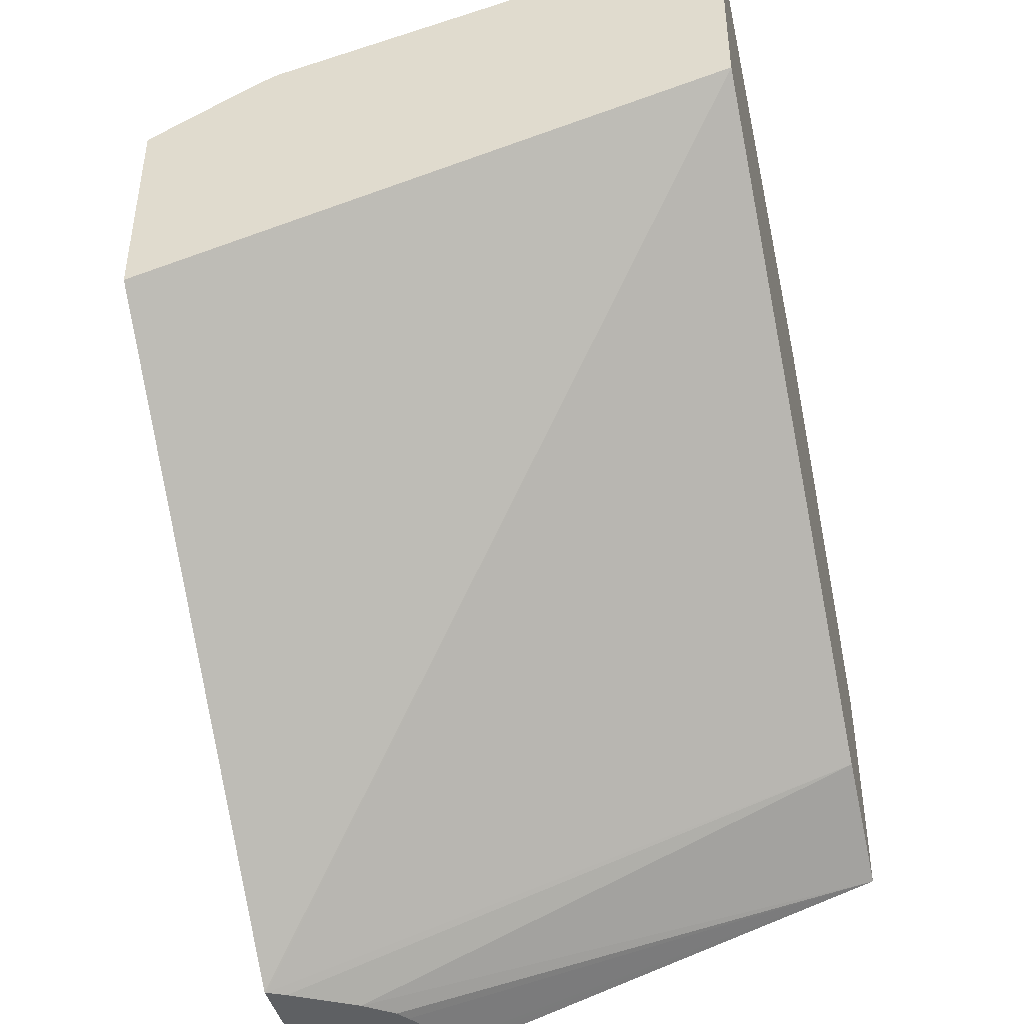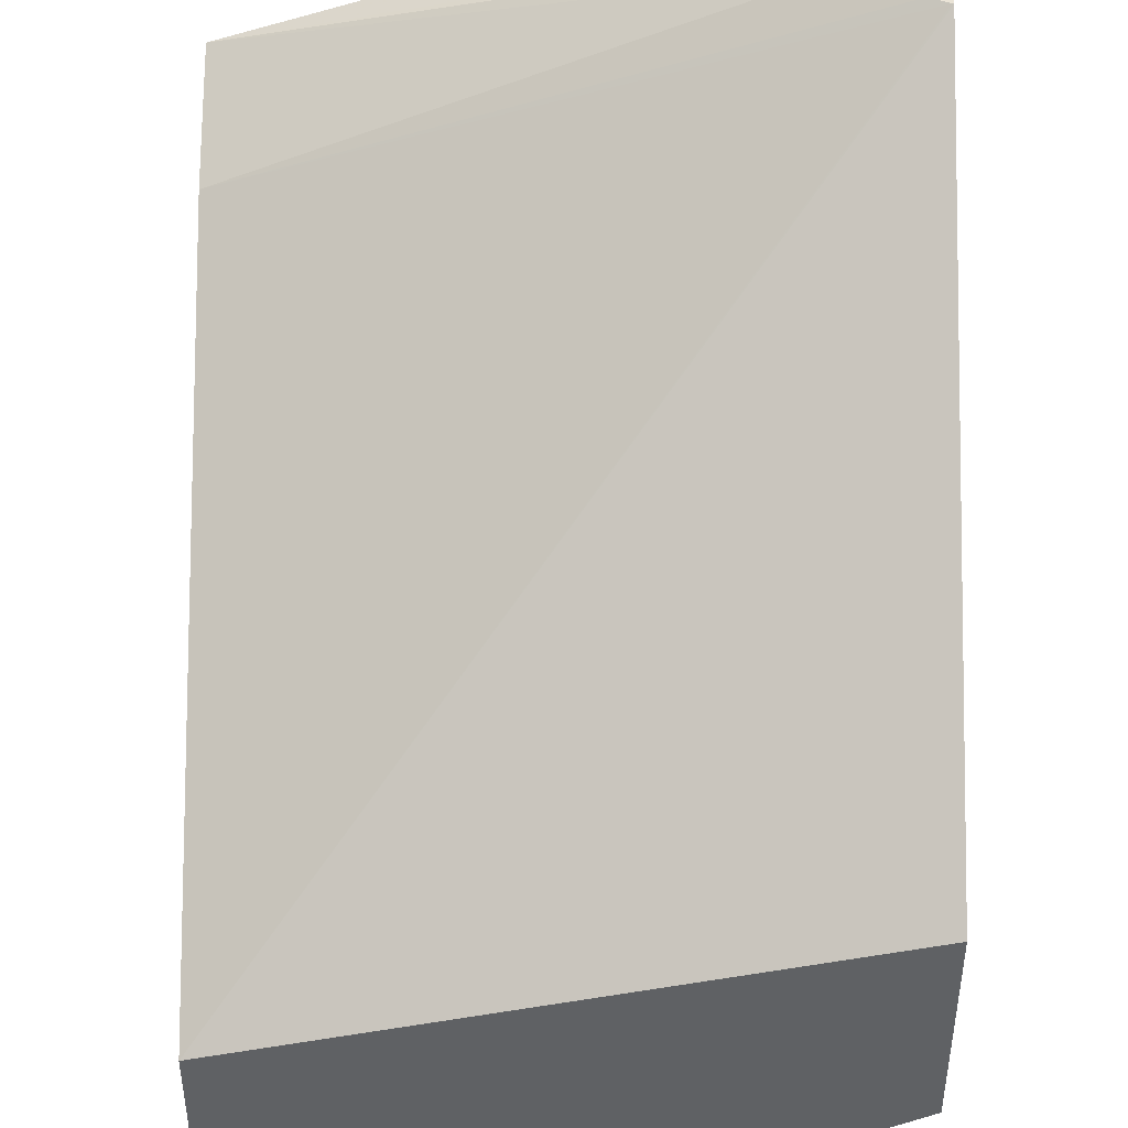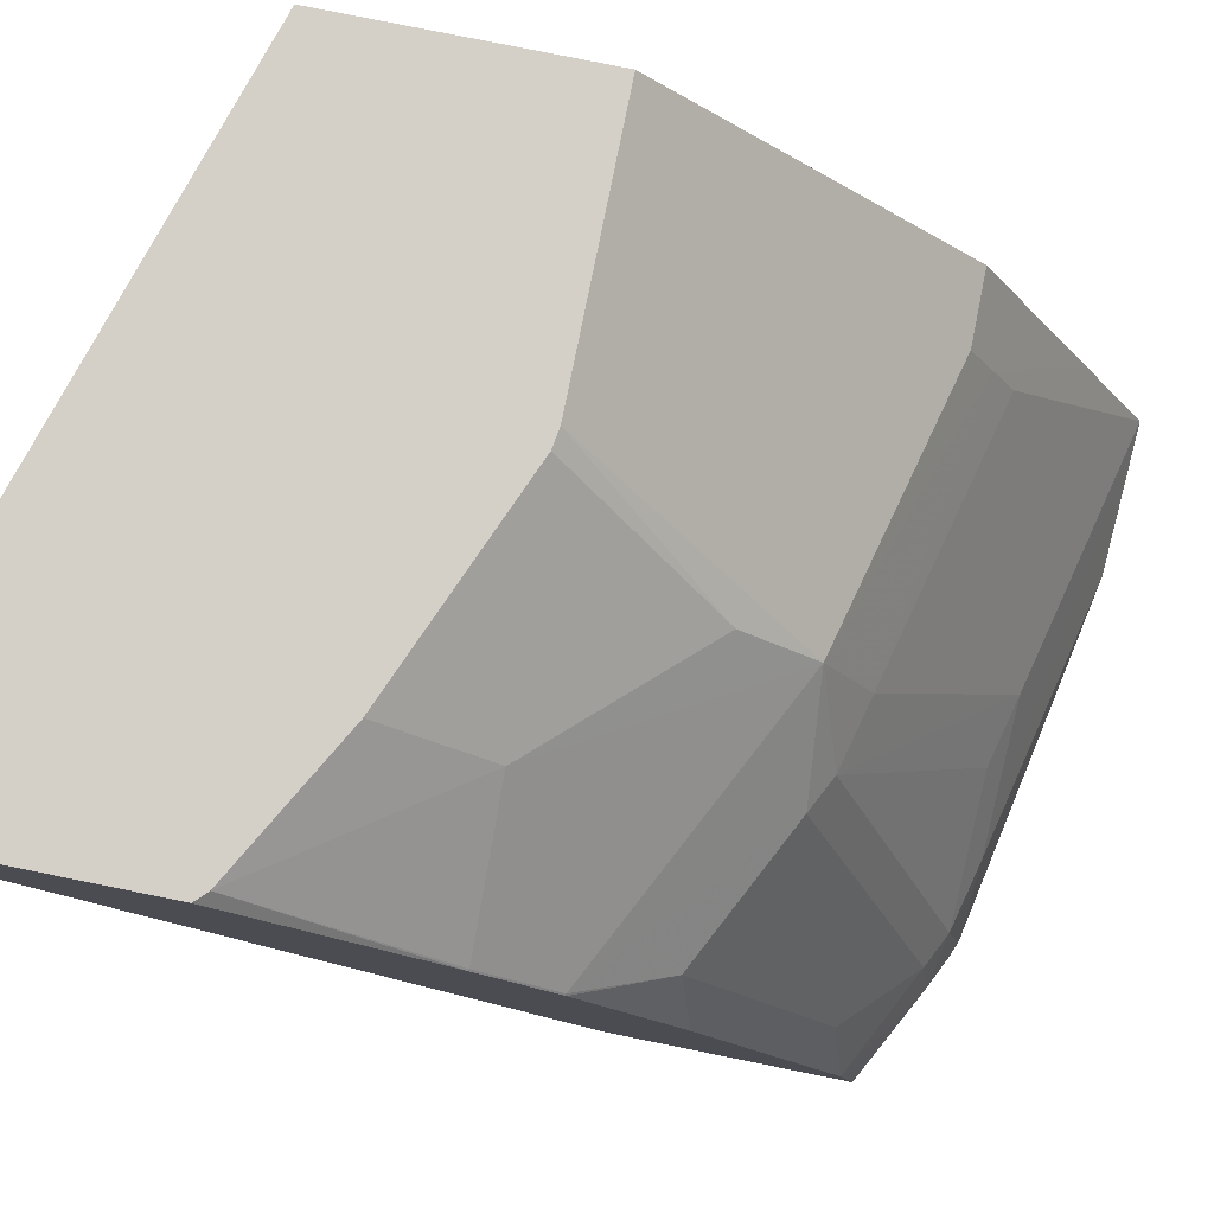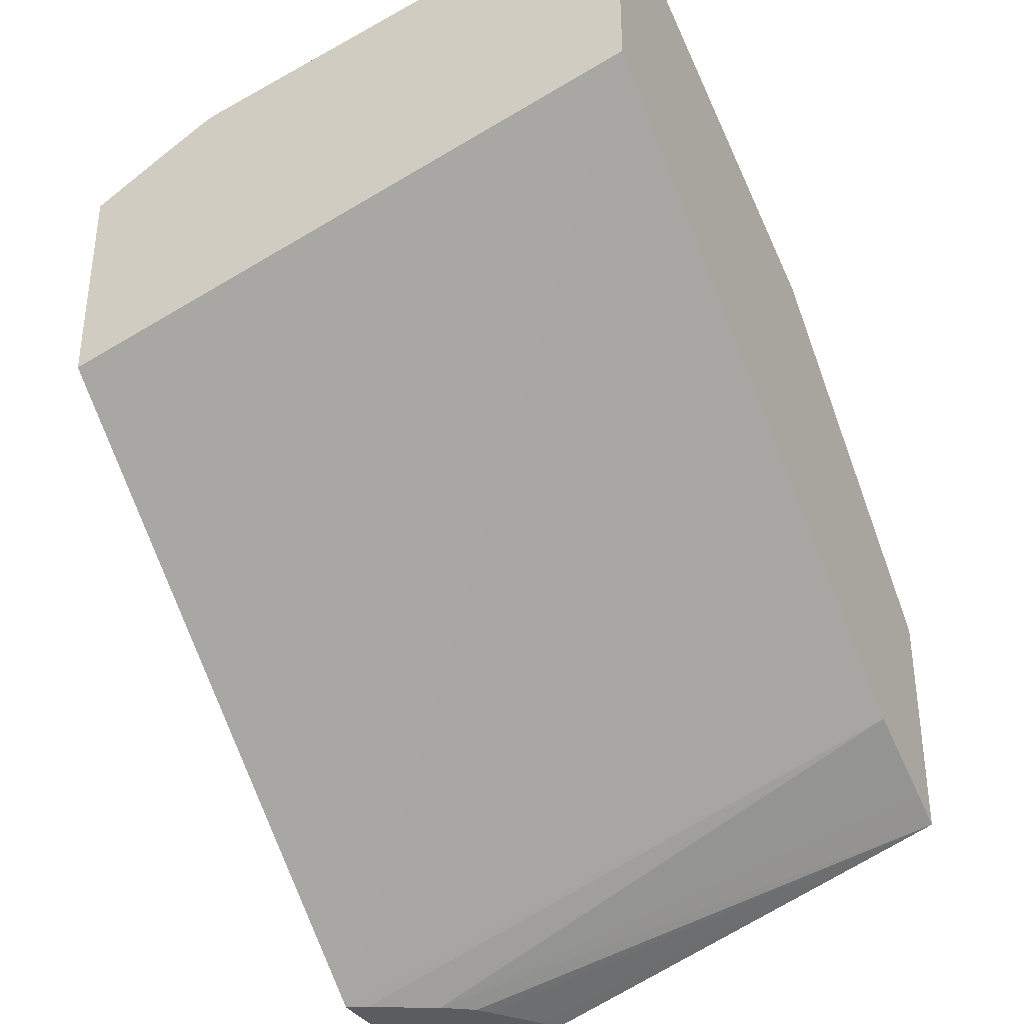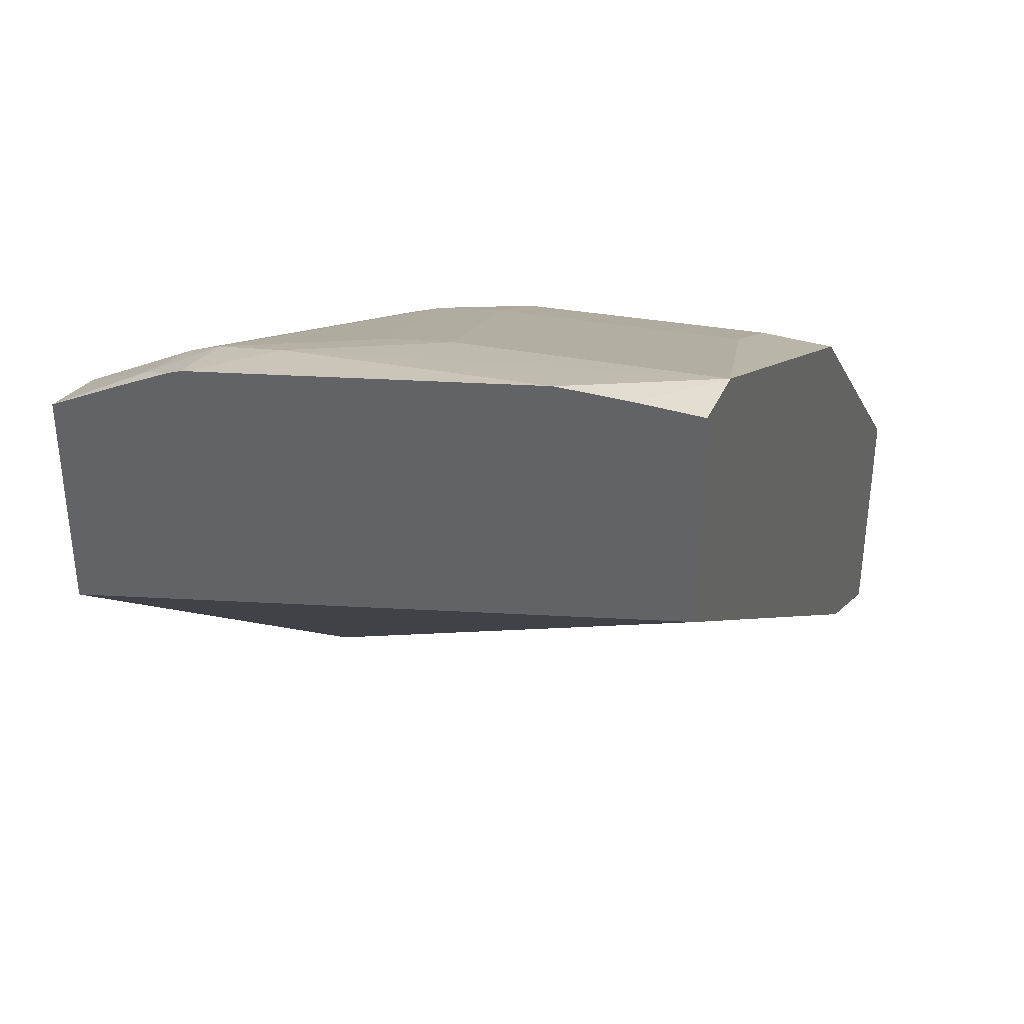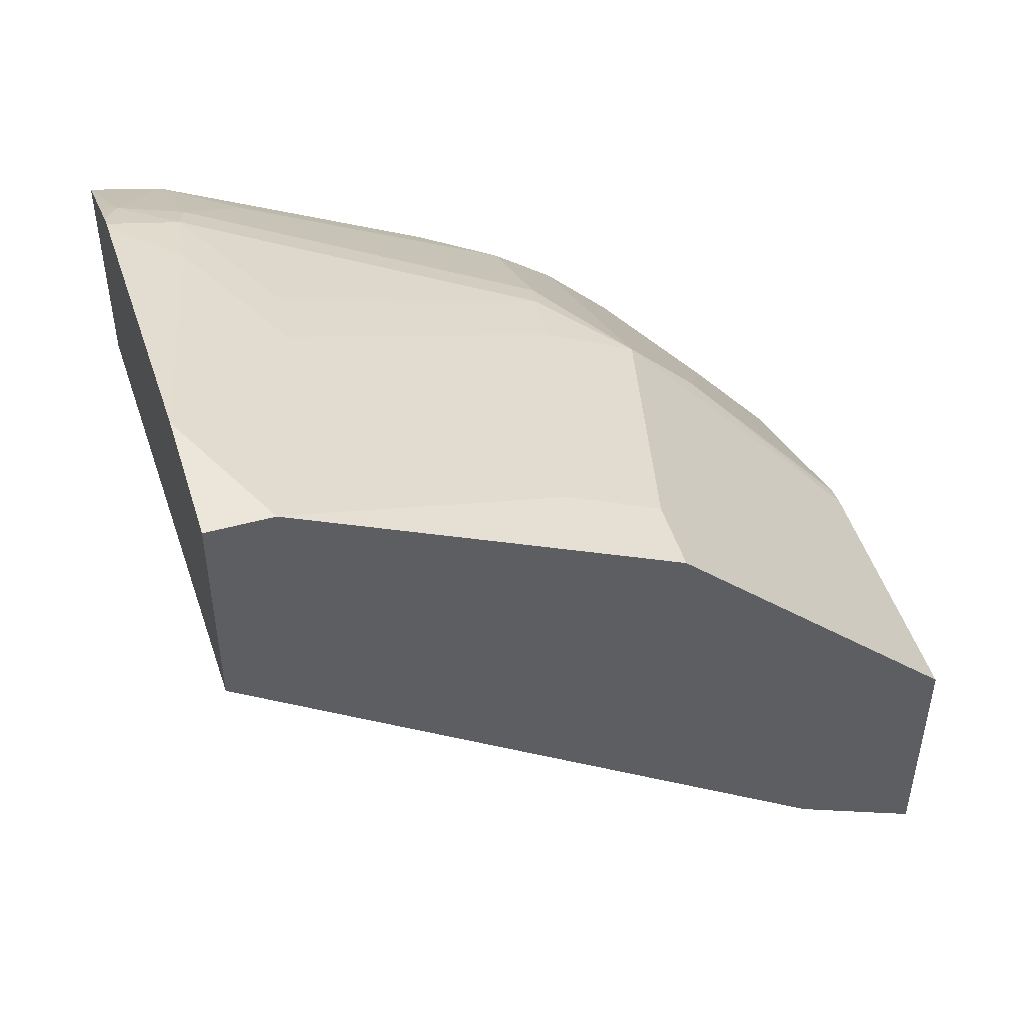
<metadata>
{"format":"obj","ext":"obj","renderer":"f3d","projection":"perspective","resolution":1024,"background":"white","views":[{"elev":-42.6,"azim":13.6,"up":"+Z"},{"elev":-46.4,"azim":180.0,"up":"+Y"},{"elev":79.9,"azim":-78.6,"up":"+Y"},{"elev":-35.2,"azim":28.1,"up":"+Z"},{"elev":36.3,"azim":21.7,"up":"+Z"},{"elev":48.1,"azim":73.0,"up":"+Z"}]}
</metadata>
<code>
v -0.2148 0.5174 0.3245
v -0.2181 0.5125 0.3245
v -0.3009 0.5174 0.3245
v 0.0001808 0.5174 0.3916
v -0.2199 0.5097 0.3245
v -0.3009 0.4422 0.3245
v -0.3009 0.5174 0.4242
v 0.0002397 0.5004 0.4001
v 0.0002397 0.5002 0.4002
v -0.2577 0.4656 0.3245
v -0.2425 0.4771 0.3245
v -0.2379 0.4833 0.3245
v 0.0002397 0.5174 0.4513
v -0.3001 0.4425 0.3245
v 0.0002397 0.17 0.632
v -0.3009 0.1703 0.5582
v -0.2958 0.5174 0.4293
v -0.3009 0.4444 0.5111
v 0.0002397 0.4782 0.4112
v -0.2911 0.447 0.3245
v 0.0002397 0.4558 0.4224
v 0.0002397 0.5174 0.5083
v 0.0002397 0.17 0.7335
v -0.3009 0.17 0.5585
v -0.3009 0.17 0.5586
v -0.3001 0.4446 0.5114
v -0.2334 0.478 0.5114
v -0.2318 0.5174 0.4653
v -0.3009 0.411 0.5444
v -0.3001 0.4113 0.5447
v -0.1244 0.5174 0.5083
v 0.0002397 0.3779 0.6447
v 0.0002397 0.2001 0.7335
v -2.561e-05 0.17 0.7336
v -0.3009 0.17 0.6659
v -0.1667 0.4113 0.6114
v -0.1334 0.5174 0.5069
v -0.1667 0.4446 0.578
v -0.3009 0.4104 0.5449
v -0.2834 0.3751 0.5836
v -0.2167 0.3751 0.6169
v -0.03337 0.3779 0.6447
v 0.0002397 0.3559 0.6558
v 0.0002397 0.2004 0.7335
v -2.561e-05 0.2001 0.7336
v -0.0301 0.17 0.7336
v -0.2635 0.17 0.6853
v -0.2557 0.1779 0.6892
v -0.3009 0.2033 0.6585
v -0.2001 0.371 0.6253
v -0.1667 0.3668 0.6336
v -0.03337 0.3557 0.6558
v -0.3009 0.3379 0.5915
v -0.2834 0.3085 0.6169
v -0.2501 0.3419 0.6169
v -0.2501 0.2084 0.6836
v -0.2334 0.2043 0.692
v 0.0002397 0.3115 0.678
v 0.0002397 0.2671 0.7002
v -0.03337 0.3335 0.6669
v -0.1334 0.2335 0.7003
v -0.2001 0.2001 0.7003
v -0.0638 0.17 0.7329
v -0.24 0.17 0.697
v -0.2334 0.17 0.6996
v -0.3009 0.2045 0.6582
v -0.1667 0.2376 0.692
v -0.3009 0.2712 0.6249
v -0.2834 0.2418 0.6503
v -0.2302 0.17 0.7003
f 35 48 49
f 33 44 45
f 34 45 46
f 35 47 48
f 32 42 43
f 36 41 50
f 40 54 55
f 36 51 52
f 36 52 42
f 39 53 40
f 40 53 54
f 40 55 41
f 31 36 42
f 36 50 51
f 31 38 36
f 22 42 32
f 30 41 36
f 18 29 30
f 18 30 26
f 22 31 42
f 41 55 56
f 23 33 45
f 23 45 34
f 31 37 38
f 26 30 36
f 27 37 28
f 27 36 38
f 27 38 37
f 29 39 30
f 30 39 40
f 30 40 41
f 26 36 27
f 41 56 57
f 62 70 63
f 42 52 43
f 17 27 28
f 62 65 70
f 57 61 67
f 57 62 61
f 57 65 62
f 56 69 66
f 54 56 55
f 54 69 56
f 54 66 69
f 54 68 66
f 53 68 54
f 52 59 58
f 52 60 59
f 51 60 52
f 51 61 60
f 50 61 51
f 50 67 61
f 43 52 58
f 44 59 60
f 44 60 45
f 45 61 62
f 45 62 63
f 45 63 46
f 41 57 50
f 45 60 61
f 48 64 65
f 48 65 57
f 48 57 56
f 48 56 49
f 49 56 66
f 50 57 67
f 47 64 48
f 17 26 27
f 3 25 35
f 16 24 25
f 4 9 10
f 4 8 9
f 3 18 7
f 3 29 18
f 3 39 29
f 3 53 39
f 3 68 53
f 3 66 68
f 3 49 66
f 3 35 49
f 3 16 25
f 3 6 16
f 2 4 5
f 1 4 2
f 4 10 11
f 1 13 4
f 1 37 31
f 1 28 37
f 1 17 28
f 1 7 17
f 1 3 7
f 1 6 3
f 1 14 6
f 1 20 14
f 1 10 20
f 1 11 10
f 1 12 11
f 1 5 12
f 1 2 5
f 17 18 26
f 1 22 13
f 4 11 12
f 1 31 22
f 4 13 8
f 4 12 5
f 15 24 16
f 15 25 24
f 15 35 25
f 15 47 35
f 15 64 47
f 15 65 64
f 15 70 65
f 15 46 63
f 15 34 46
f 15 23 34
f 14 21 15
f 14 20 21
f 10 21 20
f 10 19 21
f 15 63 70
f 8 19 9
f 6 14 15
f 9 19 10
f 6 15 16
f 7 18 17
f 8 13 22
f 8 22 32
f 8 43 58
f 8 58 59
f 8 32 43
f 8 59 44
f 8 44 33
f 8 33 23
f 8 23 15
f 8 15 21
f 8 21 19

</code>
